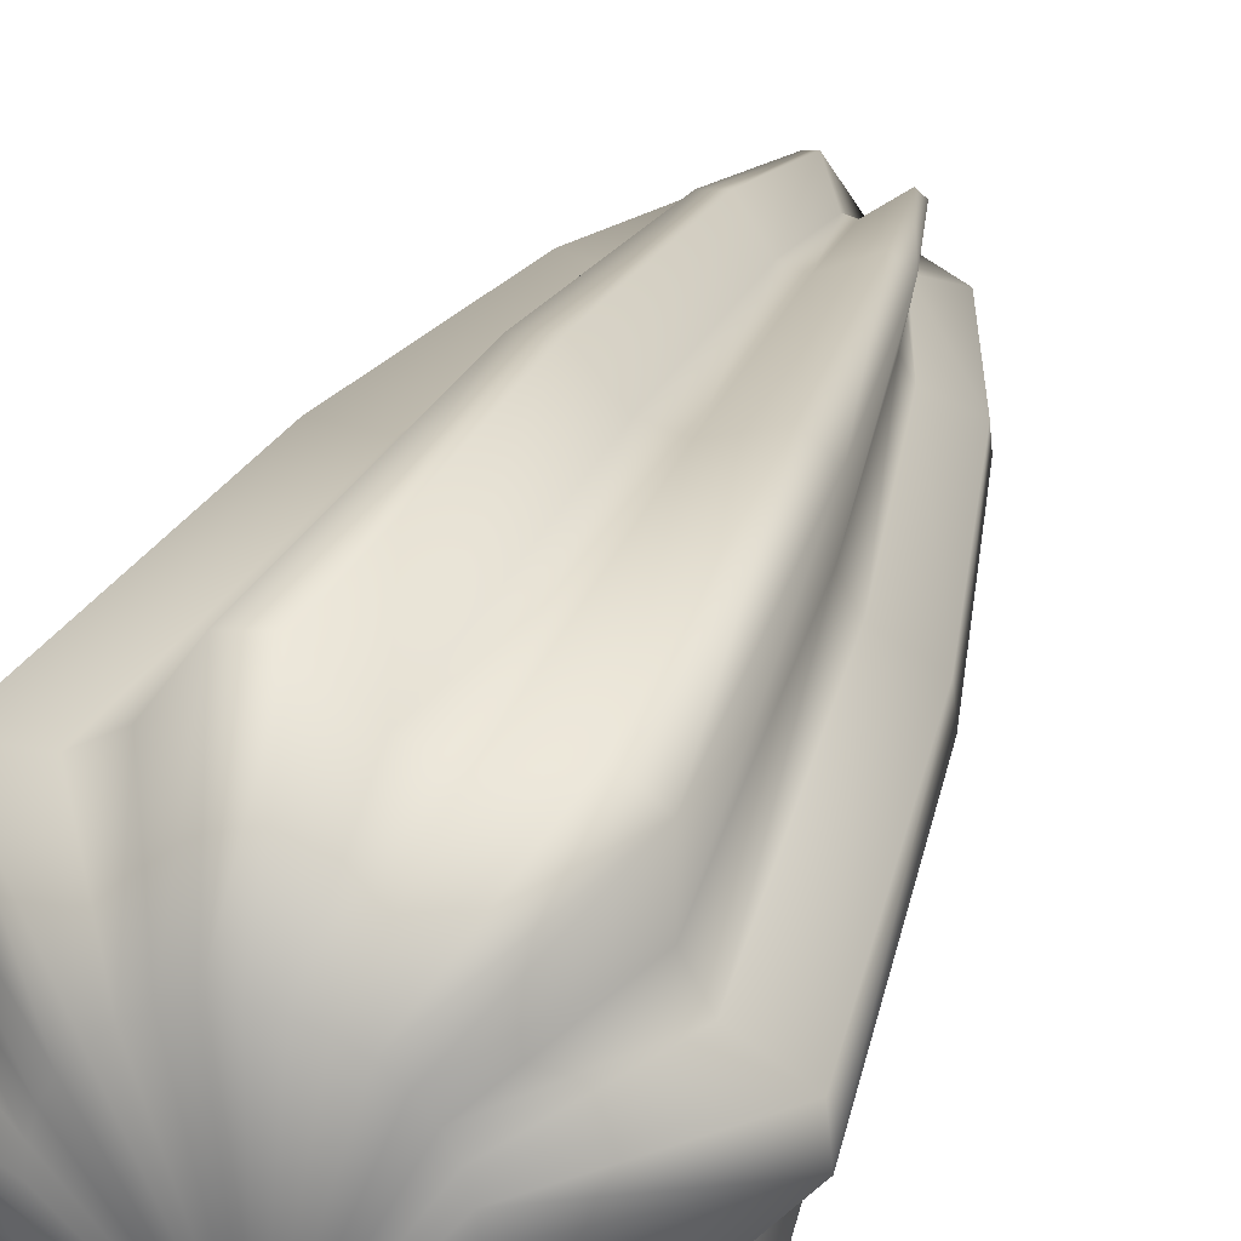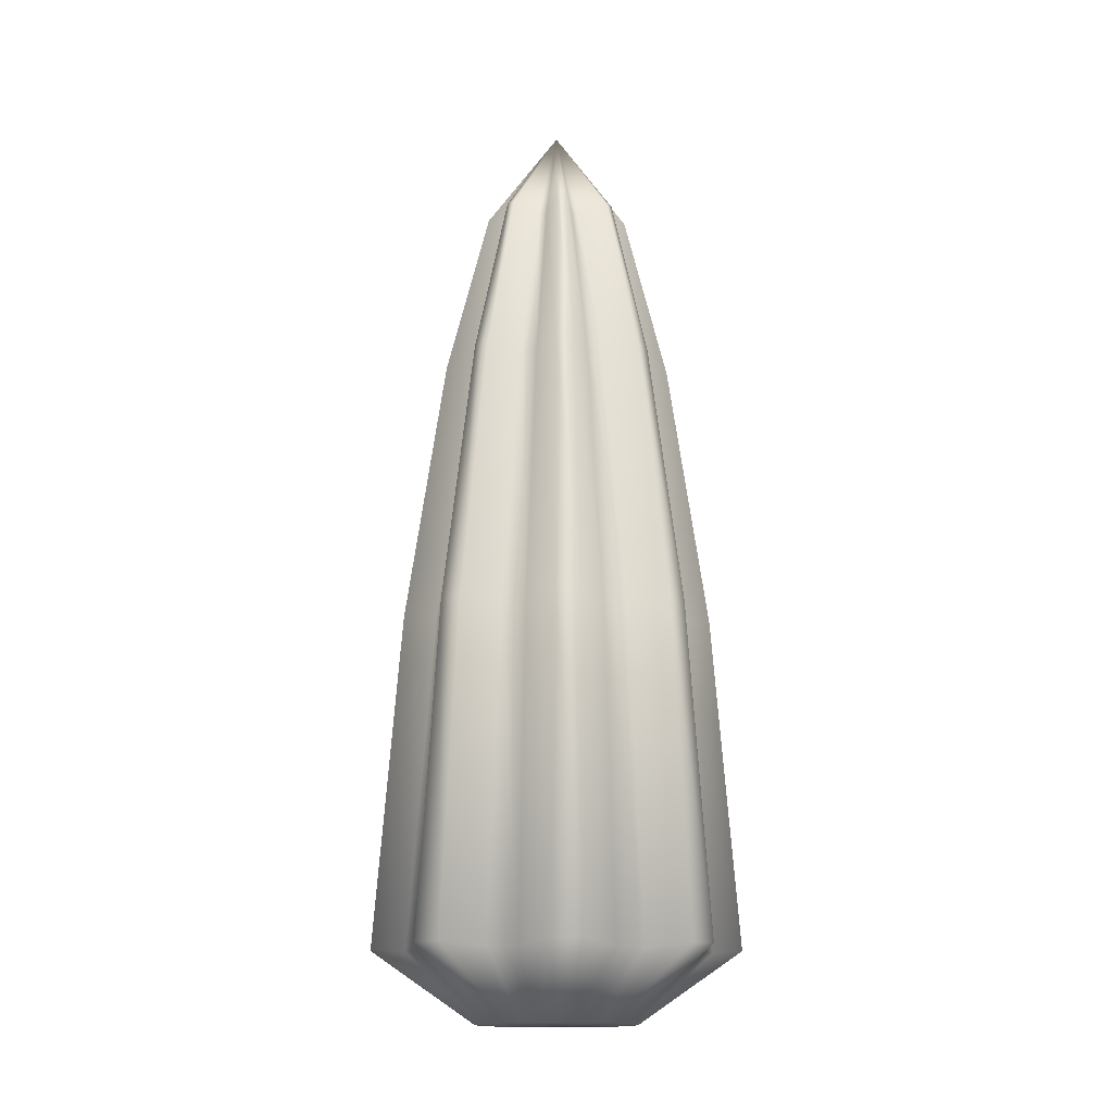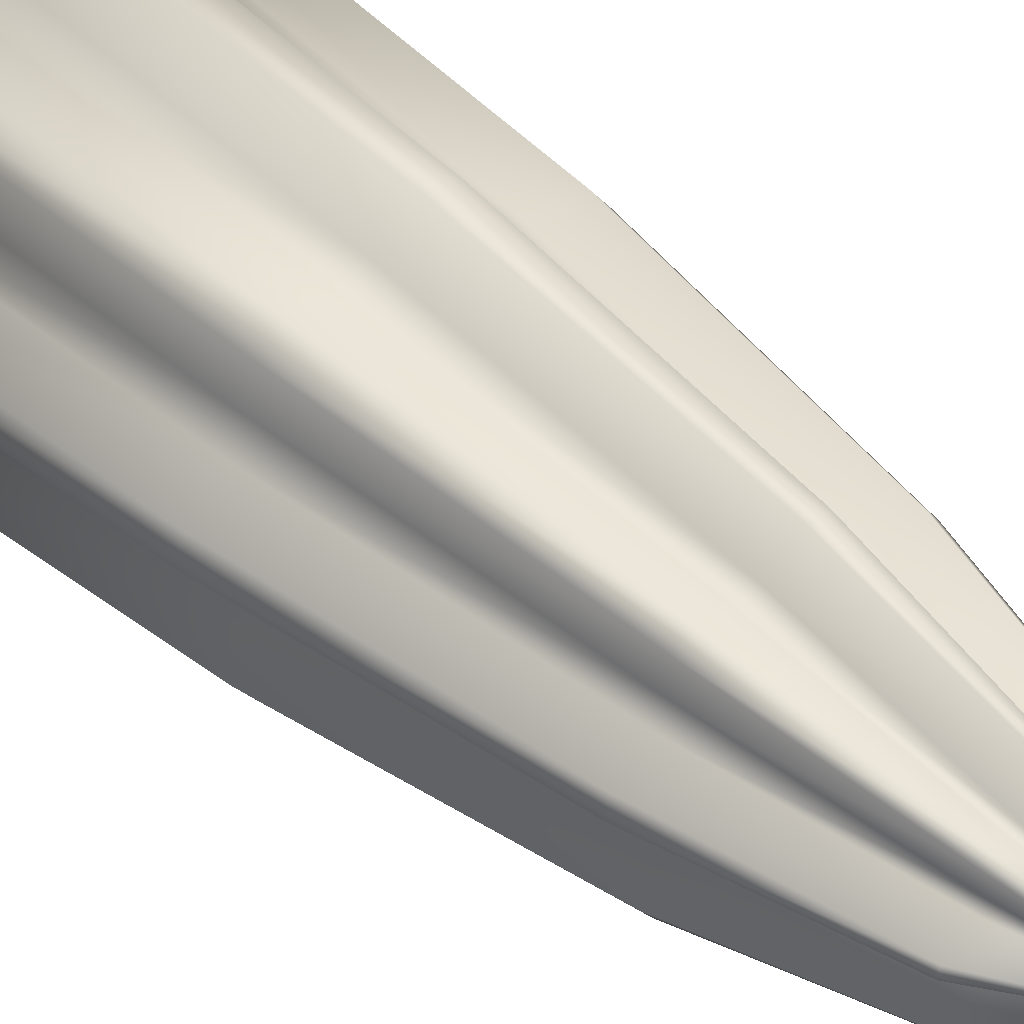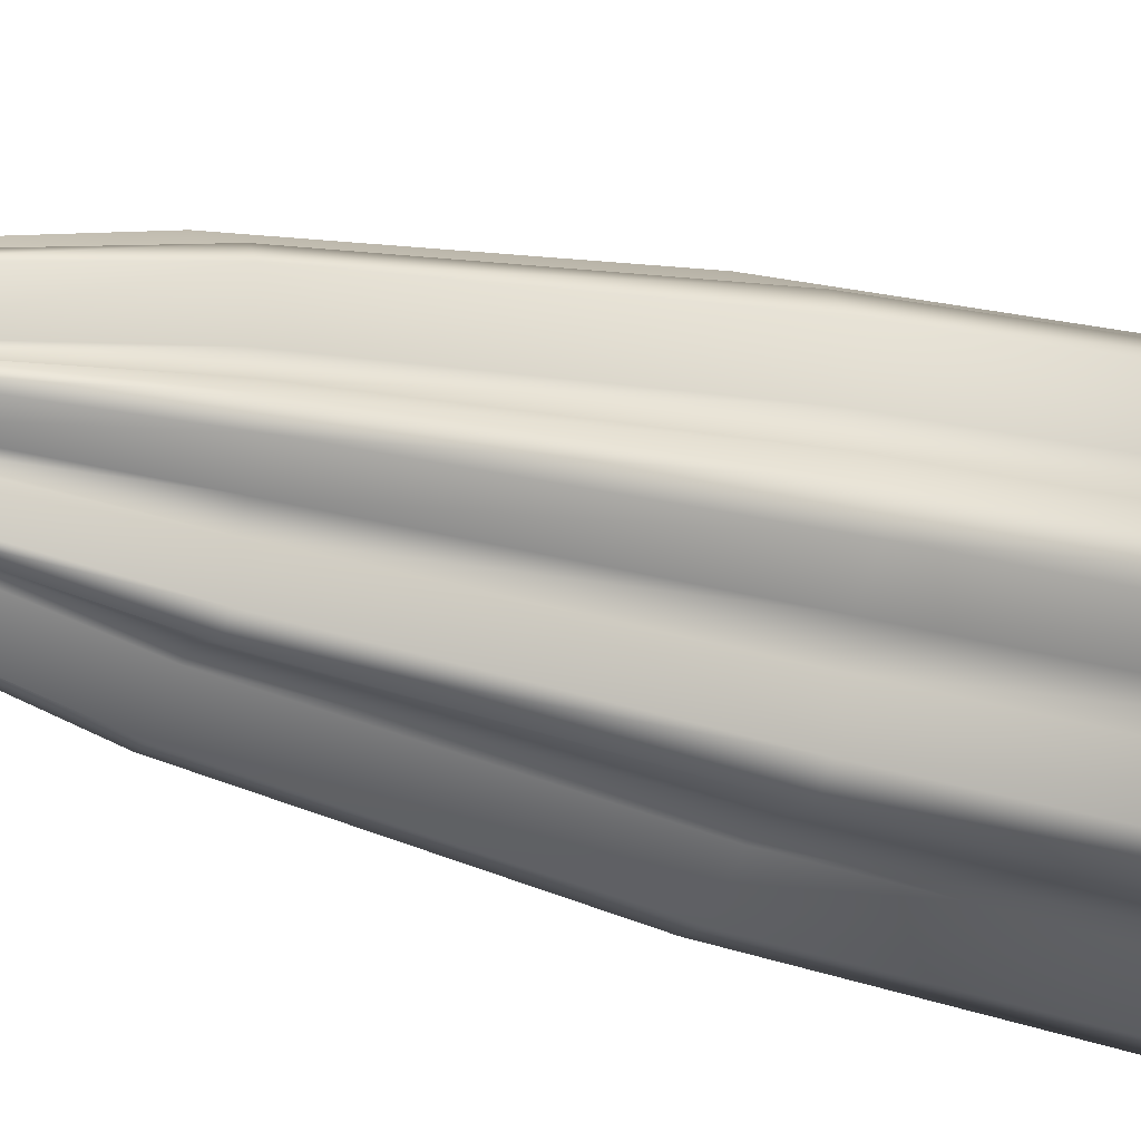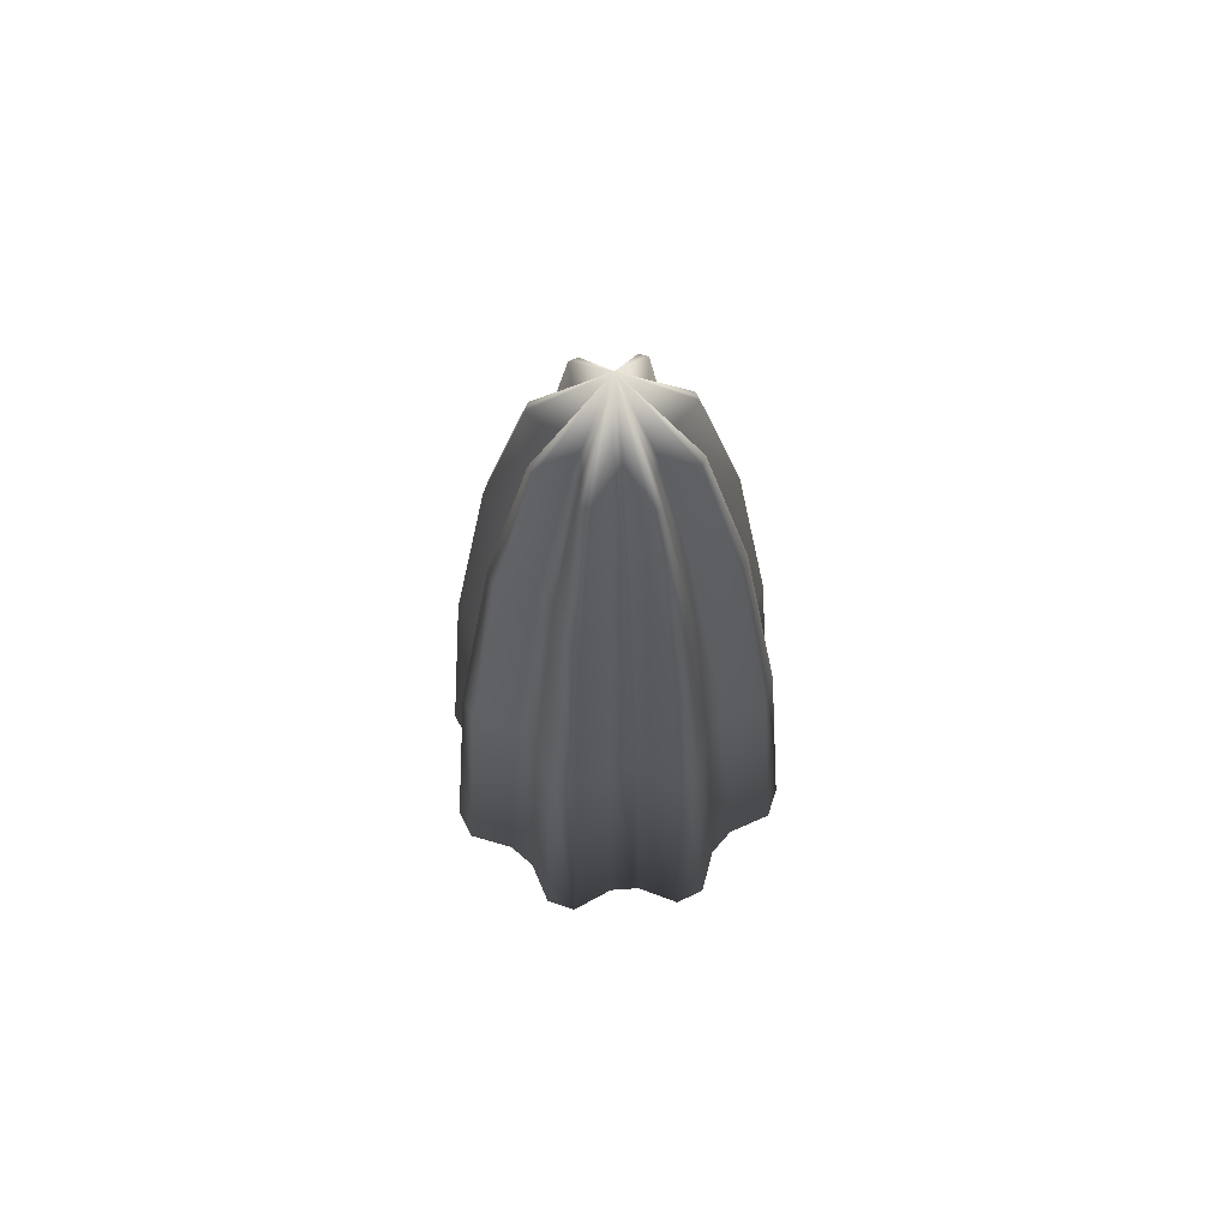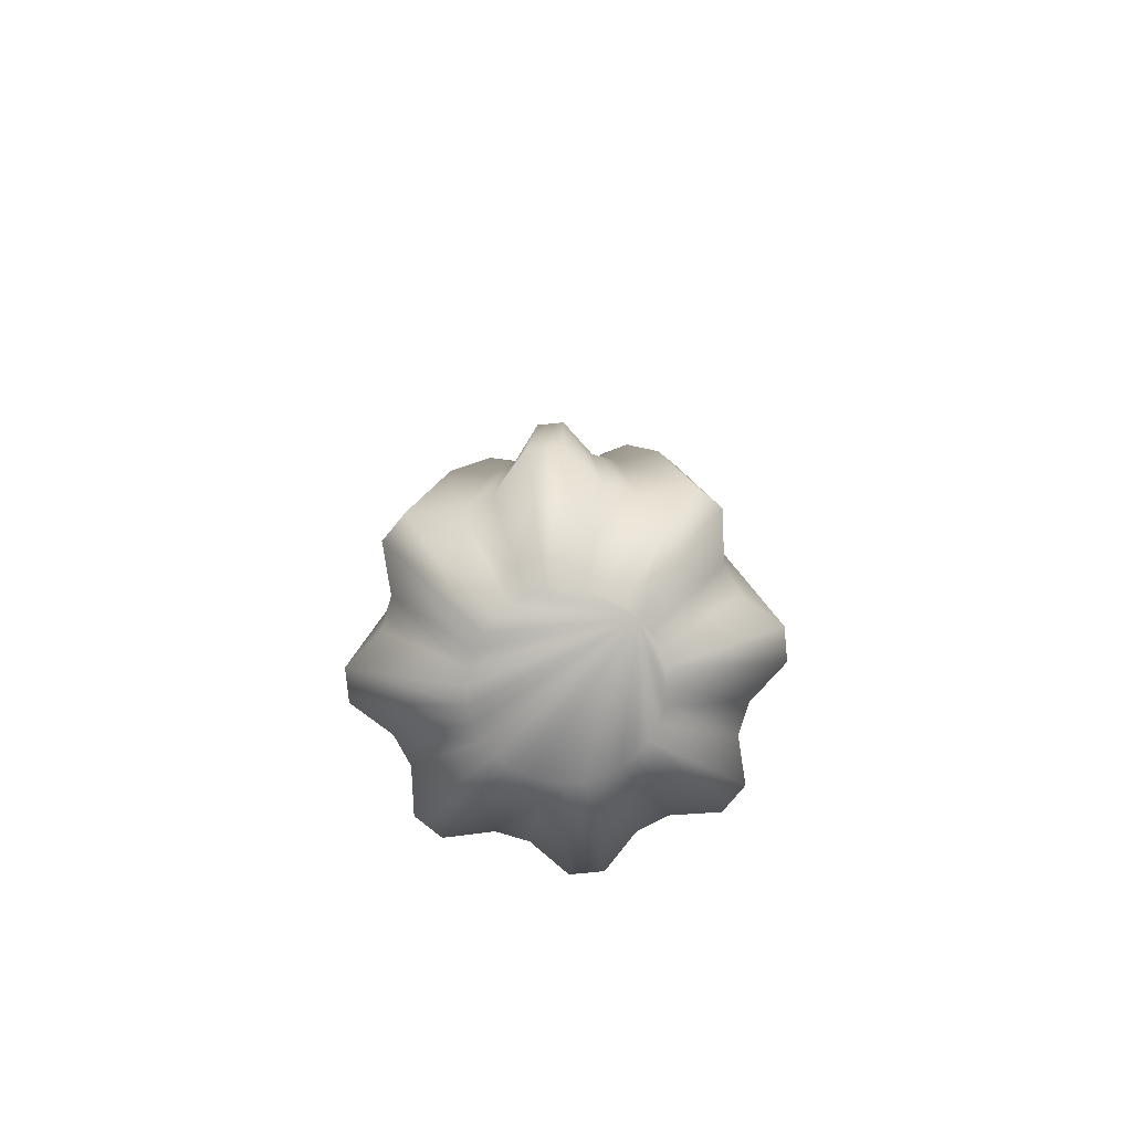
<metadata>
{"format":"obj","ext":"obj","renderer":"f3d","projection":"perspective","resolution":1024,"background":"white","views":[{"elev":25.7,"azim":15.1,"up":"+Z"},{"elev":-14.9,"azim":-9.4,"up":"+Y"},{"elev":39.2,"azim":139.2,"up":"+Z"},{"elev":-22.3,"azim":-118.2,"up":"+Z"},{"elev":67.6,"azim":-122.2,"up":"+Y"},{"elev":-78.3,"azim":134.9,"up":"+Y"}]}
</metadata>
<code>
o Sphere
v -0.03631 1.128 -0.8498
v 0.1016 1.128 -0.8363
v 0.2343 1.128 -0.796
v 0.3565 1.128 -0.7307
v 0.4637 1.128 -0.6427
v 0.5516 1.128 -0.5356
v 0.617 1.128 -0.4133
v 0.6572 1.128 -0.2807
v 0.6708 1.128 -0.1427
v 0.6572 1.128 -0.004781
v 0.617 1.128 0.1279
v 0.5516 1.128 0.2501
v 0.4637 1.128 0.3573
v 0.3565 1.128 0.4452
v 0.2343 1.128 0.5106
v 0.1016 1.128 0.5508
v -0.03631 1.128 0.5644
v -0.1743 1.128 0.5508
v -0.3069 1.128 0.5106
v -0.4292 1.128 0.4452
v -0.5363 1.128 0.3573
v -0.6242 1.128 0.2501
v -0.6896 1.128 0.1279
v -0.7298 1.128 -0.004781
v -0.7434 1.128 -0.1427
v -0.7298 1.128 -0.2807
v -0.6896 1.128 -0.4133
v -0.6242 1.128 -0.5356
v -0.5363 1.128 -0.6427
v -0.4292 1.128 -0.7307
v -0.3069 1.128 -0.796
v -0.1743 1.128 -0.8363
v -0.0121 8.6 -0.7931
v -0.0121 7.081 -1.176
v -0.0121 4.685 -1.528
v -0.0121 1.754 -1.757
v 0.06683 8.6 -0.7853
v 0.1414 7.081 -1.16
v 0.2101 4.685 -1.506
v 0.2549 1.754 -1.731
v 0.1185 8.561 -0.5165
v 0.2649 7.043 -0.8699
v 0.3996 4.646 -1.195
v 0.4874 1.715 -1.407
v 0.1885 8.561 -0.4791
v 0.401 7.043 -0.7971
v 0.5966 4.646 -1.09
v 0.724 1.715 -1.281
v 0.4407 8.6 -0.5855
v 0.7111 7.081 -0.8559
v 0.9601 4.685 -1.105
v 1.122 1.754 -1.267
v 0.491 8.6 -0.5242
v 0.809 7.081 -0.7367
v 1.102 4.685 -0.9323
v 1.292 1.754 -1.06
v 0.3375 8.561 -0.2976
v 0.6908 7.043 -0.4439
v 1.016 4.646 -0.5787
v 1.228 1.715 -0.6664
v 0.3605 8.561 -0.2217
v 0.7356 7.043 -0.2963
v 1.081 4.646 -0.365
v 1.306 1.715 -0.4097
v 0.6141 8.6 -0.1185
v 0.9965 7.081 -0.1185
v 1.349 4.685 -0.1185
v 1.578 1.754 -0.1185
v 0.6063 8.6 -0.03959
v 0.9814 7.081 0.03502
v 1.327 4.685 0.1037
v 1.552 1.754 0.1484
v 0.3375 8.561 0.0121
v 0.6908 7.043 0.1585
v 1.016 4.646 0.2932
v 1.228 1.715 0.381
v 0.3001 8.561 0.08205
v 0.6181 7.043 0.2945
v 0.9108 4.646 0.4901
v 1.102 1.715 0.6175
v 0.4065 8.6 0.3343
v 0.6769 7.081 0.6047
v 0.9258 4.685 0.8537
v 1.088 1.754 1.016
v 0.3451 8.6 0.3846
v 0.5576 7.081 0.7026
v 0.7532 4.685 0.9953
v 0.8806 1.754 1.186
v 0.1185 8.561 0.2311
v 0.2649 7.043 0.5844
v 0.3996 4.646 0.9097
v 0.4874 1.715 1.122
v 0.04263 8.561 0.2541
v 0.1172 7.043 0.6292
v 0.1859 4.646 0.9745
v 0.2307 1.715 1.199
v -0.06051 8.6 0.5076
v -0.06051 7.081 0.8901
v -0.06051 4.685 1.242
v -0.06051 1.754 1.471
v -0.1394 8.6 0.4999
v -0.2141 7.081 0.875
v -0.2827 4.685 1.22
v -0.3275 1.754 1.445
v -0.1911 8.561 0.2311
v -0.3375 7.043 0.5844
v -0.4722 4.646 0.9097
v -0.56 1.715 1.122
v -0.2611 8.561 0.1937
v -0.4736 7.043 0.5117
v -0.6692 4.646 0.8044
v -0.7966 1.715 0.9951
v -0.03631 9.489 -0.1427
v -0.5133 8.6 0.3
v -0.7837 7.081 0.5705
v -1.033 4.685 0.8194
v -1.195 1.754 0.9816
v -0.5636 8.6 0.2387
v -0.8816 7.081 0.4512
v -1.174 4.685 0.6468
v -1.365 1.754 0.7742
v -0.4101 8.561 0.0121
v -0.7634 7.043 0.1585
v -1.089 4.646 0.2932
v -1.301 1.715 0.381
v -0.4331 8.561 -0.0638
v -0.8082 7.043 0.01081
v -1.154 4.646 0.0795
v -1.378 1.715 0.1242
v -0.6867 8.6 -0.1669
v -1.069 7.081 -0.1669
v -1.421 4.685 -0.1669
v -1.651 1.754 -0.1669
v -0.6789 8.6 -0.2459
v -1.054 7.081 -0.3205
v -1.399 4.685 -0.3892
v -1.624 1.754 -0.4339
v -0.4101 8.561 -0.2976
v -0.7634 7.043 -0.4439
v -1.089 4.646 -0.5787
v -1.301 1.715 -0.6664
v -0.3727 8.561 -0.3675
v -0.6907 7.043 -0.58
v -0.9835 4.646 -0.7756
v -1.174 1.715 -0.903
v -0.4791 8.6 -0.6197
v -0.7495 7.081 -0.8902
v -0.9985 4.685 -1.139
v -1.161 1.754 -1.301
v -0.4178 8.6 -0.67
v -0.6302 7.081 -0.988
v -0.8258 4.685 -1.281
v -0.9532 1.754 -1.471
v -0.1911 8.561 -0.5165
v -0.3375 7.043 -0.8699
v -0.4722 4.646 -1.195
v -0.56 1.715 -1.407
v -0.1152 8.561 -0.5396
v -0.1899 7.043 -0.9147
v -0.2585 4.646 -1.26
v -0.3033 1.715 -1.485
f 10 9 68 72
f 29 28 145 149
f 13 12 80 84
f 18 17 100 104
f 7 6 56 60
f 32 31 157 161
f 24 23 125 129
f 16 15 92 96
f 8 7 60 64
f 22 21 117 121
f 5 4 48 52
f 27 26 137 141
f 19 18 104 108
f 30 29 149 153
f 11 10 72 76
f 3 2 40 44
f 14 13 84 88
f 6 5 52 56
f 9 8 64 68
f 25 24 129 133
f 2 1 36 40
f 17 16 96 100
f 28 27 141 145
f 4 3 44 48
f 23 22 121 125
f 12 11 76 80
f 15 14 88 92
f 1 32 161 36
f 26 25 133 137
f 31 30 153 157
f 20 19 108 112
f 21 20 112 117
f 36 35 39 40
f 33 113 37
f 34 33 37 38
f 35 34 38 39
f 39 38 42 43
f 40 39 43 44
f 37 113 41
f 38 37 41 42
f 41 113 45
f 42 41 45 46
f 43 42 46 47
f 44 43 47 48
f 48 47 51 52
f 45 113 49
f 46 45 49 50
f 47 46 50 51
f 49 113 53
f 50 49 53 54
f 51 50 54 55
f 52 51 55 56
f 56 55 59 60
f 53 113 57
f 54 53 57 58
f 55 54 58 59
f 57 113 61
f 58 57 61 62
f 59 58 62 63
f 60 59 63 64
f 61 113 65
f 62 61 65 66
f 63 62 66 67
f 64 63 67 68
f 65 113 69
f 66 65 69 70
f 67 66 70 71
f 68 67 71 72
f 69 113 73
f 70 69 73 74
f 71 70 74 75
f 72 71 75 76
f 74 73 77 78
f 75 74 78 79
f 76 75 79 80
f 73 113 77
f 77 113 81
f 78 77 81 82
f 79 78 82 83
f 80 79 83 84
f 83 82 86 87
f 84 83 87 88
f 81 113 85
f 82 81 85 86
f 85 113 89
f 86 85 89 90
f 87 86 90 91
f 88 87 91 92
f 91 90 94 95
f 92 91 95 96
f 89 113 93
f 90 89 93 94
f 93 113 97
f 94 93 97 98
f 95 94 98 99
f 96 95 99 100
f 100 99 103 104
f 97 113 101
f 98 97 101 102
f 99 98 102 103
f 101 113 105
f 102 101 105 106
f 103 102 106 107
f 104 103 107 108
f 108 107 111 112
f 105 113 109
f 106 105 109 110
f 107 106 110 111
f 109 113 114
f 110 109 114 115
f 111 110 115 116
f 112 111 116 117
f 114 113 118
f 115 114 118 119
f 116 115 119 120
f 117 116 120 121
f 119 118 122 123
f 120 119 123 124
f 121 120 124 125
f 118 113 122
f 122 113 126
f 123 122 126 127
f 124 123 127 128
f 125 124 128 129
f 127 126 130 131
f 128 127 131 132
f 129 128 132 133
f 126 113 130
f 130 113 134
f 131 130 134 135
f 132 131 135 136
f 133 132 136 137
f 136 135 139 140
f 137 136 140 141
f 134 113 138
f 135 134 138 139
f 138 113 142
f 139 138 142 143
f 140 139 143 144
f 141 140 144 145
f 144 143 147 148
f 145 144 148 149
f 142 113 146
f 143 142 146 147
f 146 113 150
f 147 146 150 151
f 148 147 151 152
f 149 148 152 153
f 153 152 156 157
f 150 113 154
f 151 150 154 155
f 152 151 155 156
f 154 113 158
f 155 154 158 159
f 156 155 159 160
f 157 156 160 161
f 158 113 33
f 159 158 33 34
f 160 159 34 35
f 161 160 35 36
f 1 2 3 4 5 6 7 8 9 10 11 12 13 14 15 16 17 18 19 20 21 22 23 24 25 26 27 28 29 30 31 32

</code>
